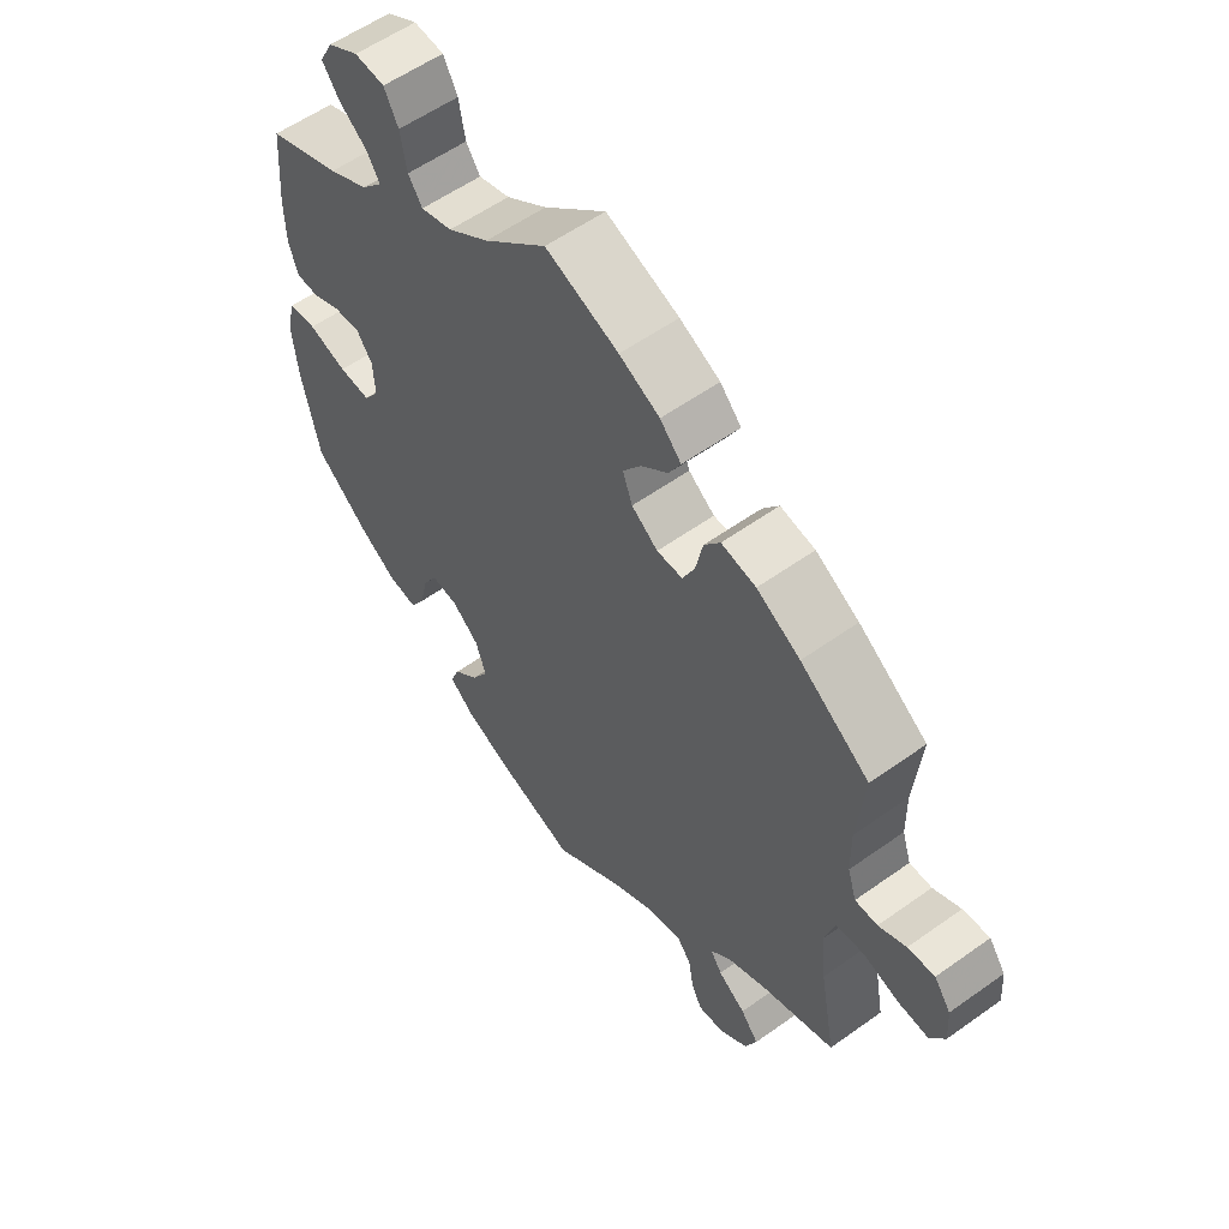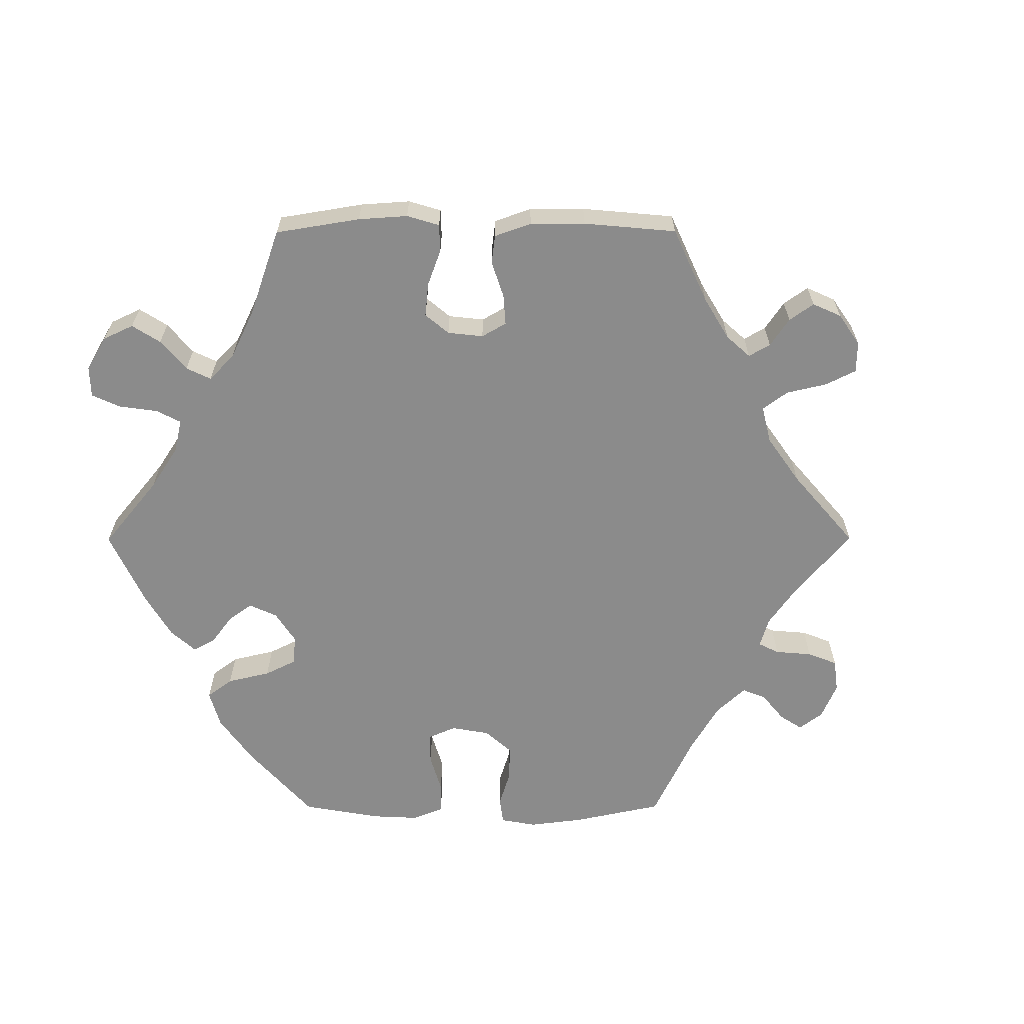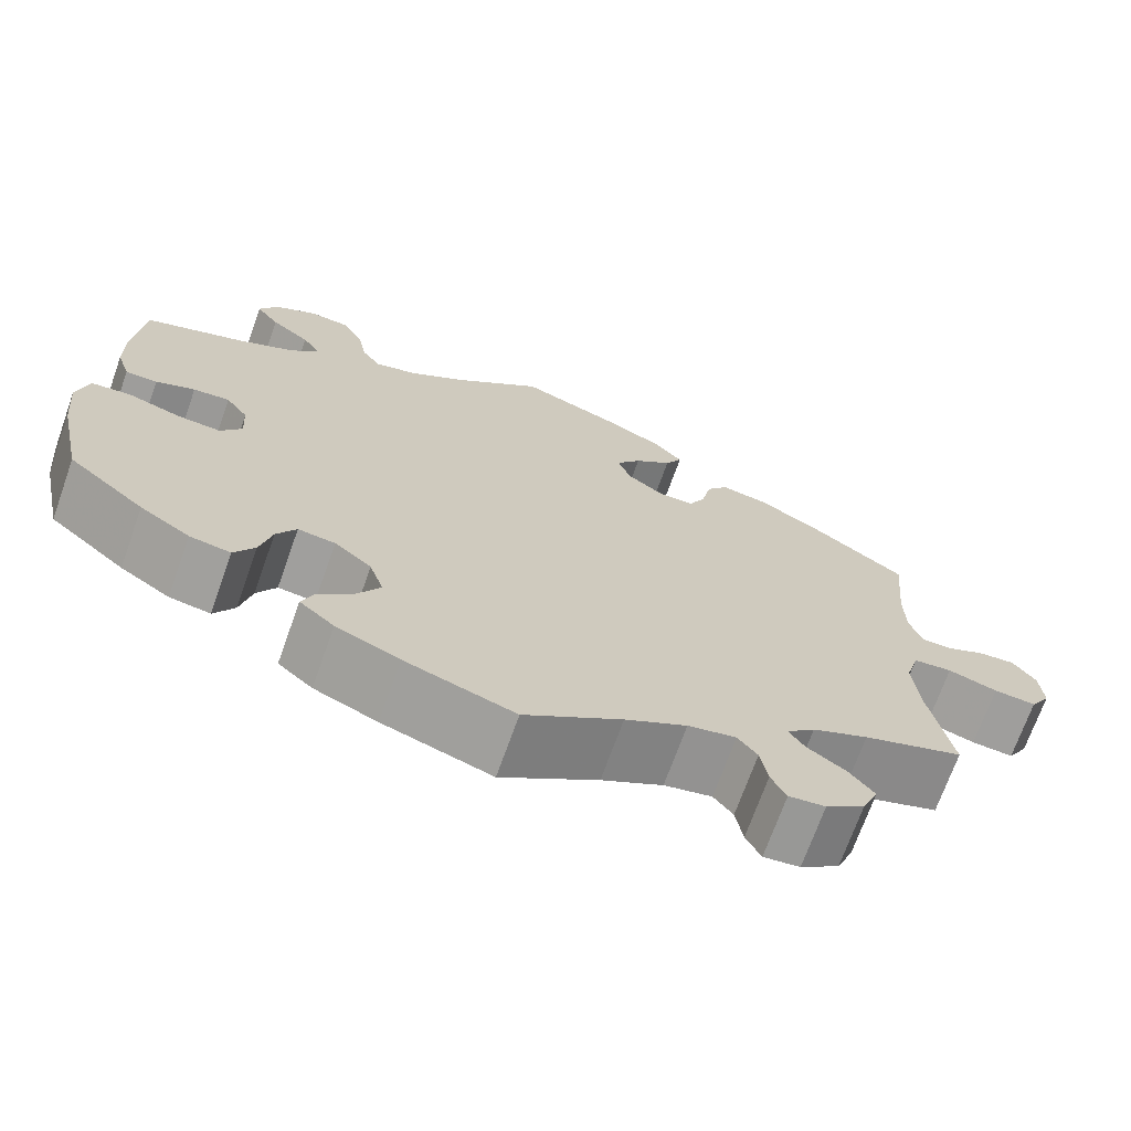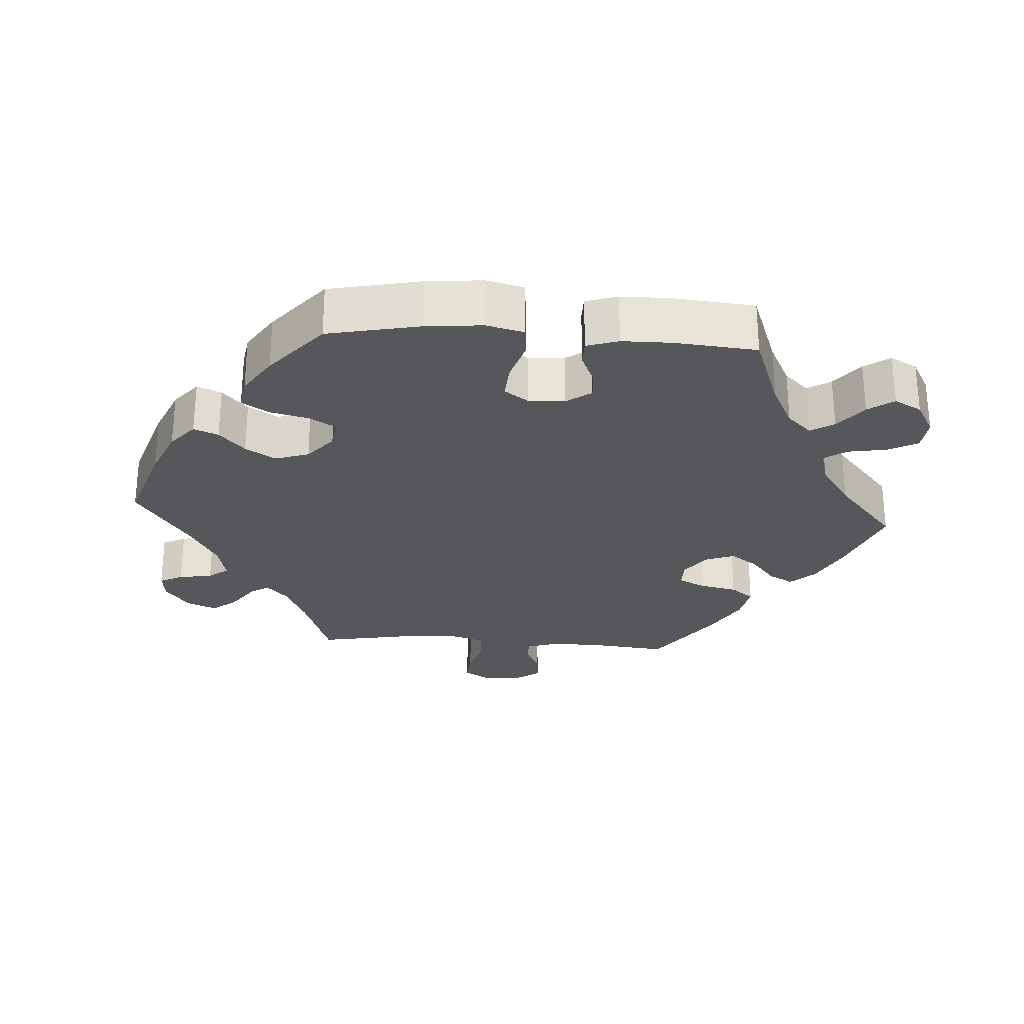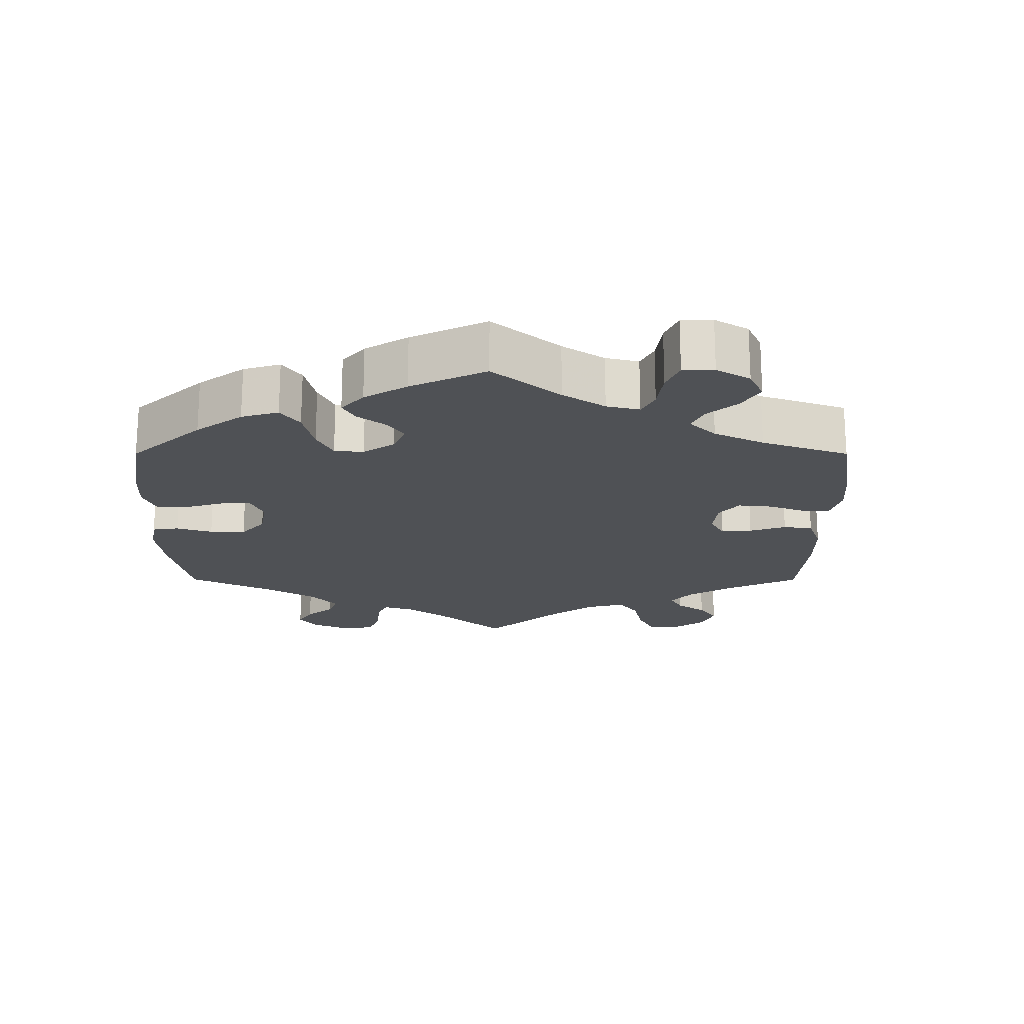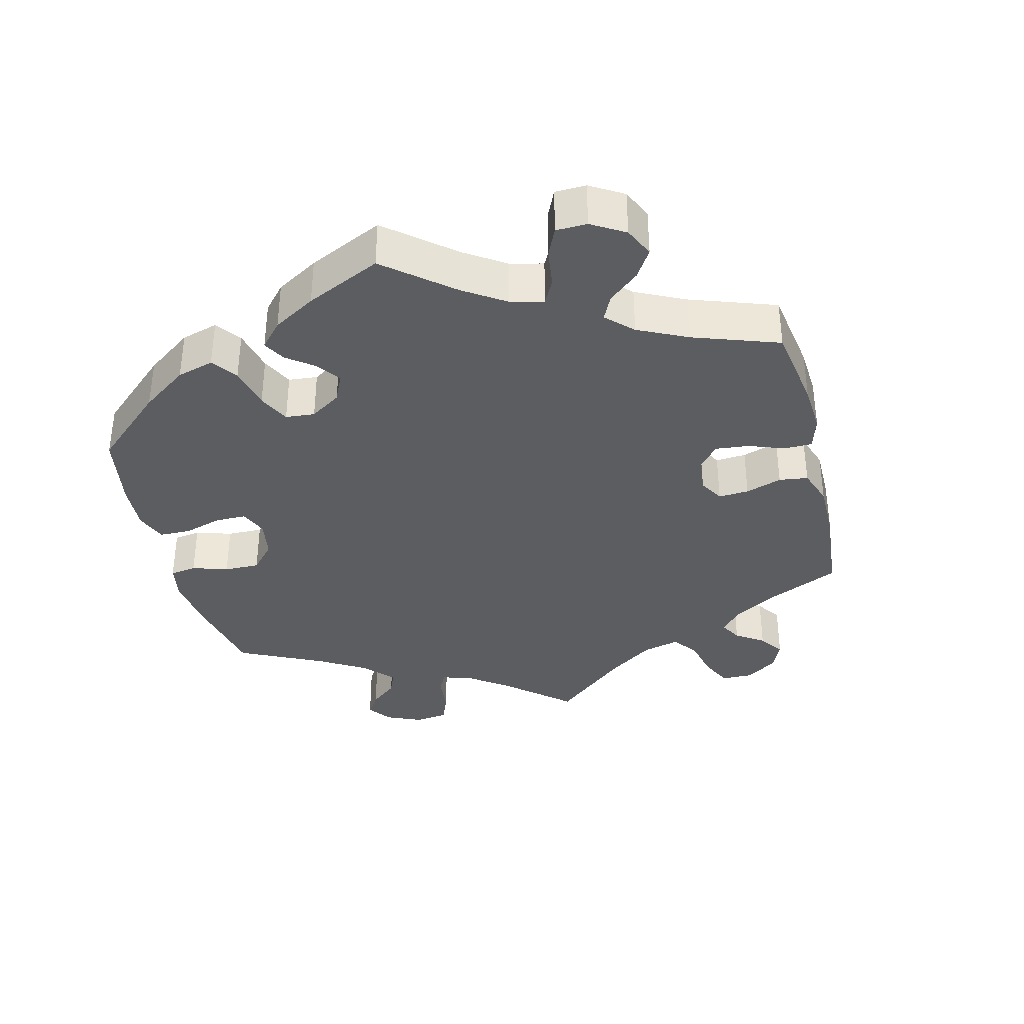
<metadata>
{"format":"obj","ext":"obj","renderer":"f3d","projection":"perspective","resolution":1024,"background":"white","views":[{"elev":56.9,"azim":53.3,"up":"+Z"},{"elev":-63.9,"azim":30.1,"up":"+Y"},{"elev":-70.4,"azim":-19.6,"up":"+Z"},{"elev":-27.2,"azim":-94.1,"up":"+Y"},{"elev":-19.7,"azim":-60.1,"up":"+Y"},{"elev":-36.2,"azim":-46.1,"up":"+Y"}]}
</metadata>
<code>
v 0.49 0.07 0.173
v 0.491 0.07 0.105
v 0.505 0.07 0.062
v 0.54 0.07 0.062
v 0.583 0.07 0.083
v 0.625 0.07 0.087
v 0.651 0.07 0.051
v 0.655 0.07 -0.002
v 0.632 0.07 -0.04
v 0.584 0.07 -0.037
v 0.528 0.07 -0.02
v 0.484 0.07 -0.025
v 0.469 0.07 -0.077
v 0.476 0.07 -0.156
v 0.501 0.07 -0.289
v 0.388 0.07 -0.329
v 0.325 0.07 -0.358
v 0.293 0.07 -0.388
v 0.311 0.07 -0.415
v 0.354 0.07 -0.445
v 0.382 0.07 -0.48
v 0.364 0.07 -0.523
v 0.32 0.07 -0.556
v 0.279 0.07 -0.561
v 0.262 0.07 -0.528
v 0.254 0.07 -0.48
v 0.232 0.07 -0.452
v 0.178 0.07 -0.464
v 0.109 0.07 -0.503
v 0 0.07 -0.578
v -0.123 0.07 -0.538
v -0.194 0.07 -0.508
v -0.233 0.07 -0.475
v -0.219 0.07 -0.44
v -0.18 0.07 -0.404
v -0.154 0.07 -0.361
v -0.17 0.07 -0.313
v -0.212 0.07 -0.278
v -0.254 0.07 -0.273
v -0.276 0.07 -0.311
v -0.289 0.07 -0.366
v -0.312 0.07 -0.404
v -0.358 0.07 -0.397
v -0.414 0.07 -0.361
v -0.5 0.07 -0.289
v -0.528 0.07 -0.158
v -0.536 0.07 -0.078
v -0.523 0.07 -0.025
v -0.479 0.07 -0.02
v -0.419 0.07 -0.038
v -0.37 0.07 -0.041
v -0.346 0.07 -0.007
v -0.349 0.07 0.045
v -0.374 0.07 0.08
v -0.415 0.07 0.076
v -0.459 0.07 0.057
v -0.495 0.07 0.057
v -0.51 0.07 0.102
v -0.511 0.07 0.172
v -0.501 0.07 0.289
v -0.387 0.07 0.332
v -0.324 0.07 0.364
v -0.291 0.07 0.399
v -0.312 0.07 0.432
v -0.356 0.07 0.466
v -0.382 0.07 0.502
v -0.361 0.07 0.541
v -0.313 0.07 0.568
v -0.266 0.07 0.564
v -0.244 0.07 0.522
v -0.234 0.07 0.467
v -0.212 0.07 0.435
v -0.163 0.07 0.449
v -0.099 0.07 0.493
v -0.001 0.07 0.578
v 0.113 0.07 0.535
v 0.176 0.07 0.504
v 0.209 0.07 0.469
v 0.19 0.07 0.434
v 0.148 0.07 0.399
v 0.12 0.07 0.36
v 0.135 0.07 0.319
v 0.176 0.07 0.289
v 0.216 0.07 0.289
v 0.235 0.07 0.328
v 0.246 0.07 0.381
v 0.271 0.07 0.414
v 0.325 0.07 0.404
v 0.393 0.07 0.365
v 0.501 0.07 0.289
v 0.49 0 0.173
v 0.491 0 0.105
v 0.505 0 0.062
v 0.54 0 0.062
v 0.583 0 0.083
v 0.625 0 0.087
v 0.651 0 0.051
v 0.655 0 -0.002
v 0.632 0 -0.04
v 0.584 0 -0.037
v 0.528 0 -0.02
v 0.484 0 -0.025
v 0.469 0 -0.077
v 0.476 0 -0.156
v 0.501 0 -0.289
v 0.388 0 -0.329
v 0.325 0 -0.358
v 0.293 0 -0.388
v 0.311 0 -0.415
v 0.354 0 -0.445
v 0.382 0 -0.48
v 0.364 0 -0.523
v 0.32 0 -0.556
v 0.279 0 -0.561
v 0.262 0 -0.528
v 0.254 0 -0.48
v 0.232 0 -0.452
v 0.178 0 -0.464
v 0.109 0 -0.503
v 0 0 -0.578
v -0.123 0 -0.538
v -0.194 0 -0.508
v -0.233 0 -0.475
v -0.219 0 -0.44
v -0.18 0 -0.404
v -0.154 0 -0.361
v -0.17 0 -0.313
v -0.212 0 -0.278
v -0.254 0 -0.273
v -0.276 0 -0.311
v -0.289 0 -0.366
v -0.312 0 -0.404
v -0.358 0 -0.397
v -0.414 0 -0.361
v -0.5 0 -0.289
v -0.528 0 -0.158
v -0.536 0 -0.078
v -0.523 0 -0.025
v -0.479 0 -0.02
v -0.419 0 -0.038
v -0.37 0 -0.041
v -0.346 0 -0.007
v -0.349 0 0.045
v -0.374 0 0.08
v -0.415 0 0.076
v -0.459 0 0.057
v -0.495 0 0.057
v -0.51 0 0.102
v -0.511 0 0.172
v -0.501 0 0.289
v -0.387 0 0.332
v -0.324 0 0.364
v -0.291 0 0.399
v -0.312 0 0.432
v -0.356 0 0.466
v -0.382 0 0.502
v -0.361 0 0.541
v -0.313 0 0.568
v -0.266 0 0.564
v -0.244 0 0.522
v -0.234 0 0.467
v -0.212 0 0.435
v -0.163 0 0.449
v -0.099 0 0.493
v -0.001 0 0.578
v 0.113 0 0.535
v 0.176 0 0.504
v 0.209 0 0.469
v 0.19 0 0.434
v 0.148 0 0.399
v 0.12 0 0.36
v 0.135 0 0.319
v 0.176 0 0.289
v 0.216 0 0.289
v 0.235 0 0.328
v 0.246 0 0.381
v 0.271 0 0.414
v 0.325 0 0.404
v 0.393 0 0.365
v 0.501 0 0.289
f 89 90 1
f 88 89 1 2
f 85 86 87 88
f 84 85 88 2
f 83 84 2 3
f 77 78 79 80
f 77 80 81
f 74 75 76 77
f 73 74 77 81
f 72 73 81 82
f 68 69 70 71
f 68 71 72
f 67 68 72
f 64 65 66 67
f 63 64 67 72
f 62 63 72 82
f 58 59 60 61
f 55 56 57 58
f 54 55 58 61
f 53 54 61 62
f 47 48 49 50
f 47 50 51
f 46 47 51
f 45 46 51
f 44 45 51 52
f 40 41 42 43
f 39 40 43 44
f 32 33 34 35
f 32 35 36
f 29 30 31 32
f 28 29 32 36
f 27 28 36 37
f 23 24 25 26
f 23 26 27
f 22 23 27
f 19 20 21 22
f 18 19 22 27
f 14 15 16
f 13 14 16 17
f 12 13 17 18
f 8 9 10 11
f 8 11 12
f 7 8 12
f 4 5 6 7
f 3 4 7 12
f 83 3 12 18
f 52 53 62 82
f 39 44 52 82
f 38 39 82 83
f 37 38 83
f 18 27 37 83
f 91 180 179
f 92 91 179 178
f 178 177 176 175
f 92 178 175 174
f 93 92 174 173
f 170 169 168 167
f 171 170 167
f 167 166 165 164
f 171 167 164 163
f 172 171 163 162
f 161 160 159 158
f 162 161 158
f 162 158 157
f 157 156 155 154
f 162 157 154 153
f 172 162 153 152
f 151 150 149 148
f 148 147 146 145
f 151 148 145 144
f 152 151 144 143
f 140 139 138 137
f 141 140 137
f 141 137 136
f 141 136 135
f 142 141 135 134
f 133 132 131 130
f 134 133 130 129
f 125 124 123 122
f 126 125 122
f 122 121 120 119
f 126 122 119 118
f 127 126 118 117
f 116 115 114 113
f 117 116 113
f 117 113 112
f 112 111 110 109
f 117 112 109 108
f 106 105 104
f 107 106 104 103
f 108 107 103 102
f 101 100 99 98
f 102 101 98
f 102 98 97
f 97 96 95 94
f 102 97 94 93
f 108 102 93 173
f 172 152 143 142
f 172 142 134 129
f 173 172 129 128
f 173 128 127
f 173 127 117 108
f 1 91 92 2
f 2 92 93 3
f 3 93 94 4
f 4 94 95 5
f 5 95 96 6
f 6 96 97 7
f 7 97 98 8
f 8 98 99 9
f 9 99 100 10
f 10 100 101 11
f 11 101 102 12
f 12 102 103 13
f 13 103 104 14
f 14 104 105 15
f 15 105 106 16
f 16 106 107 17
f 17 107 108 18
f 18 108 109 19
f 19 109 110 20
f 20 110 111 21
f 21 111 112 22
f 22 112 113 23
f 23 113 114 24
f 24 114 115 25
f 25 115 116 26
f 26 116 117 27
f 27 117 118 28
f 28 118 119 29
f 29 119 120 30
f 30 120 121 31
f 31 121 122 32
f 32 122 123 33
f 33 123 124 34
f 34 124 125 35
f 35 125 126 36
f 36 126 127 37
f 37 127 128 38
f 38 128 129 39
f 39 129 130 40
f 40 130 131 41
f 41 131 132 42
f 42 132 133 43
f 43 133 134 44
f 44 134 135 45
f 45 135 136 46
f 46 136 137 47
f 47 137 138 48
f 48 138 139 49
f 49 139 140 50
f 50 140 141 51
f 51 141 142 52
f 52 142 143 53
f 53 143 144 54
f 54 144 145 55
f 55 145 146 56
f 56 146 147 57
f 57 147 148 58
f 58 148 149 59
f 59 149 150 60
f 60 150 151 61
f 61 151 152 62
f 62 152 153 63
f 63 153 154 64
f 64 154 155 65
f 65 155 156 66
f 66 156 157 67
f 67 157 158 68
f 68 158 159 69
f 69 159 160 70
f 70 160 161 71
f 71 161 162 72
f 72 162 163 73
f 73 163 164 74
f 74 164 165 75
f 75 165 166 76
f 76 166 167 77
f 77 167 168 78
f 78 168 169 79
f 79 169 170 80
f 80 170 171 81
f 81 171 172 82
f 82 172 173 83
f 83 173 174 84
f 84 174 175 85
f 85 175 176 86
f 86 176 177 87
f 87 177 178 88
f 88 178 179 89
f 89 179 180 90
f 90 180 91 1

</code>
